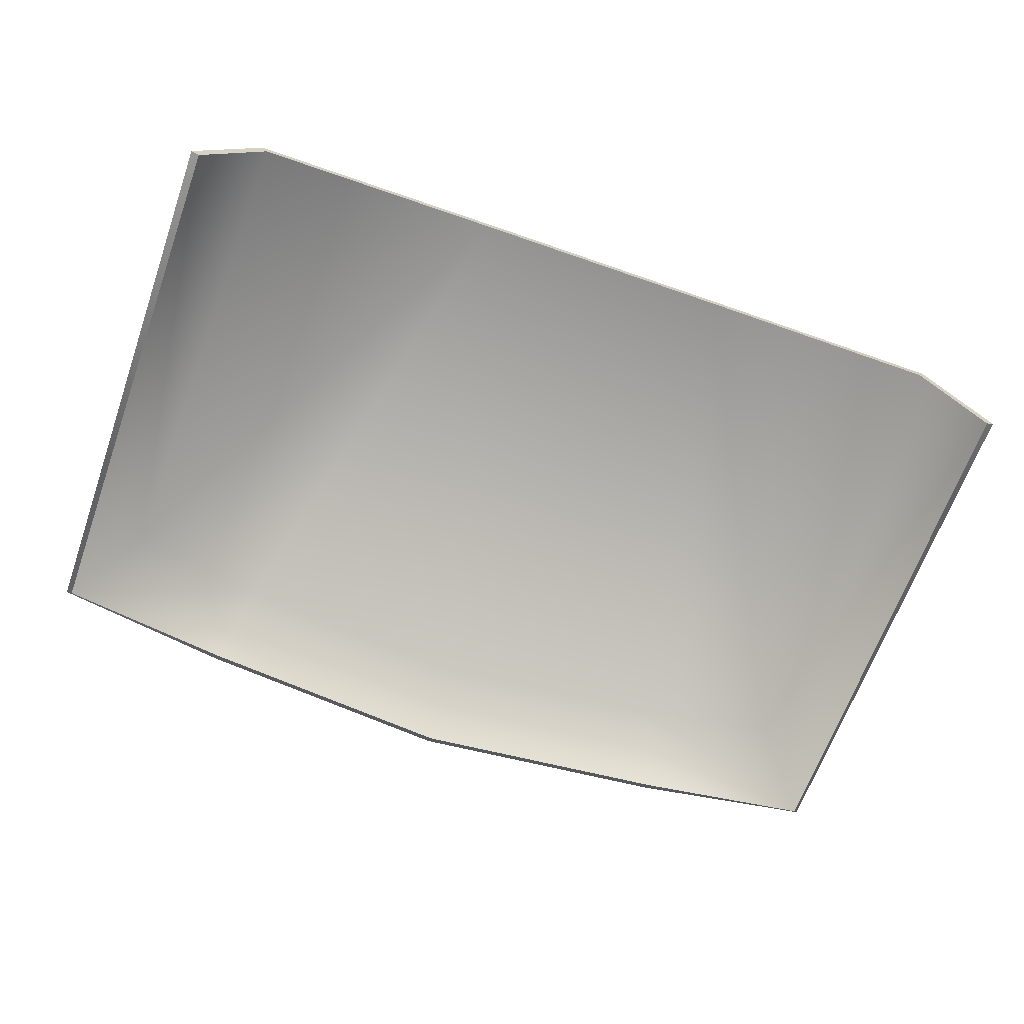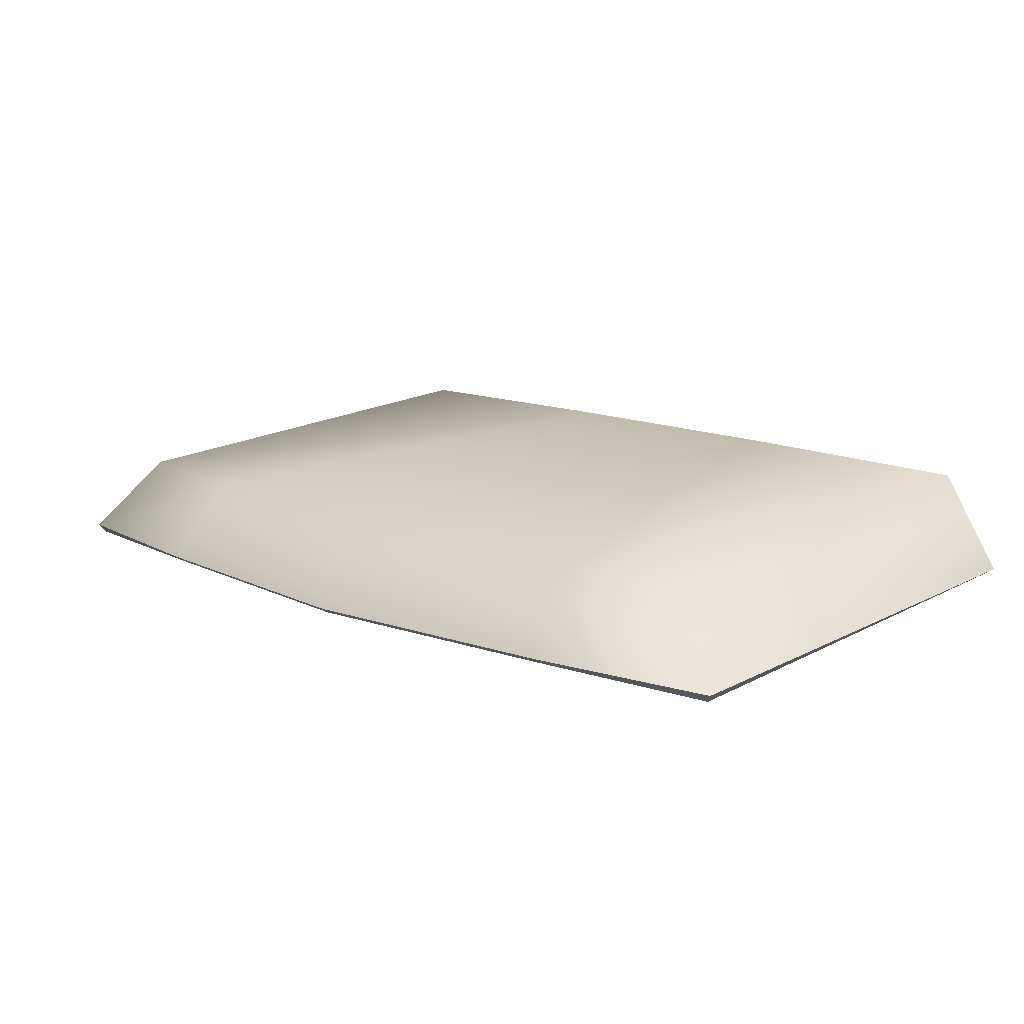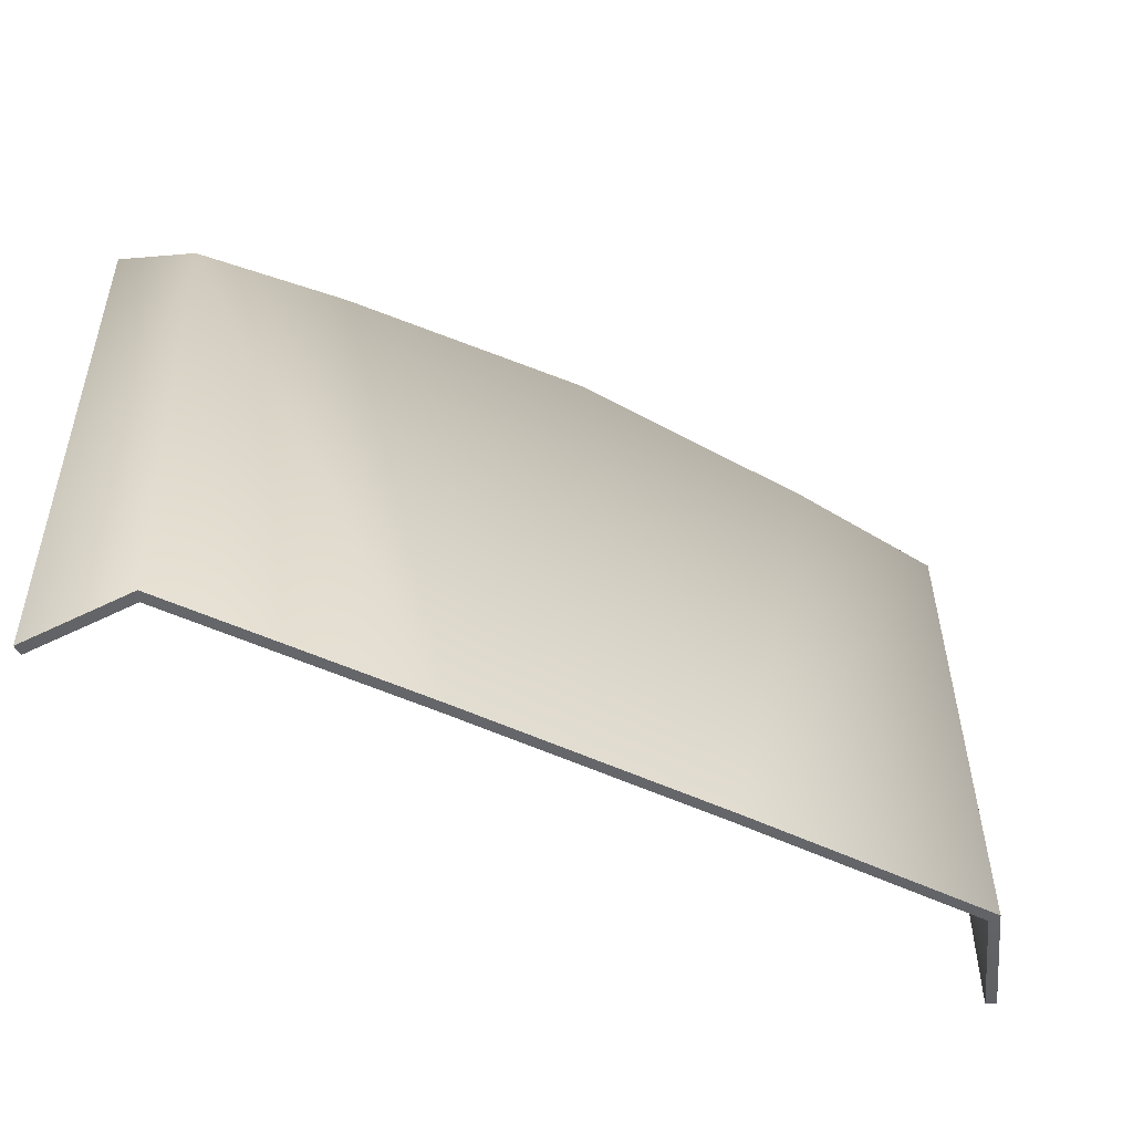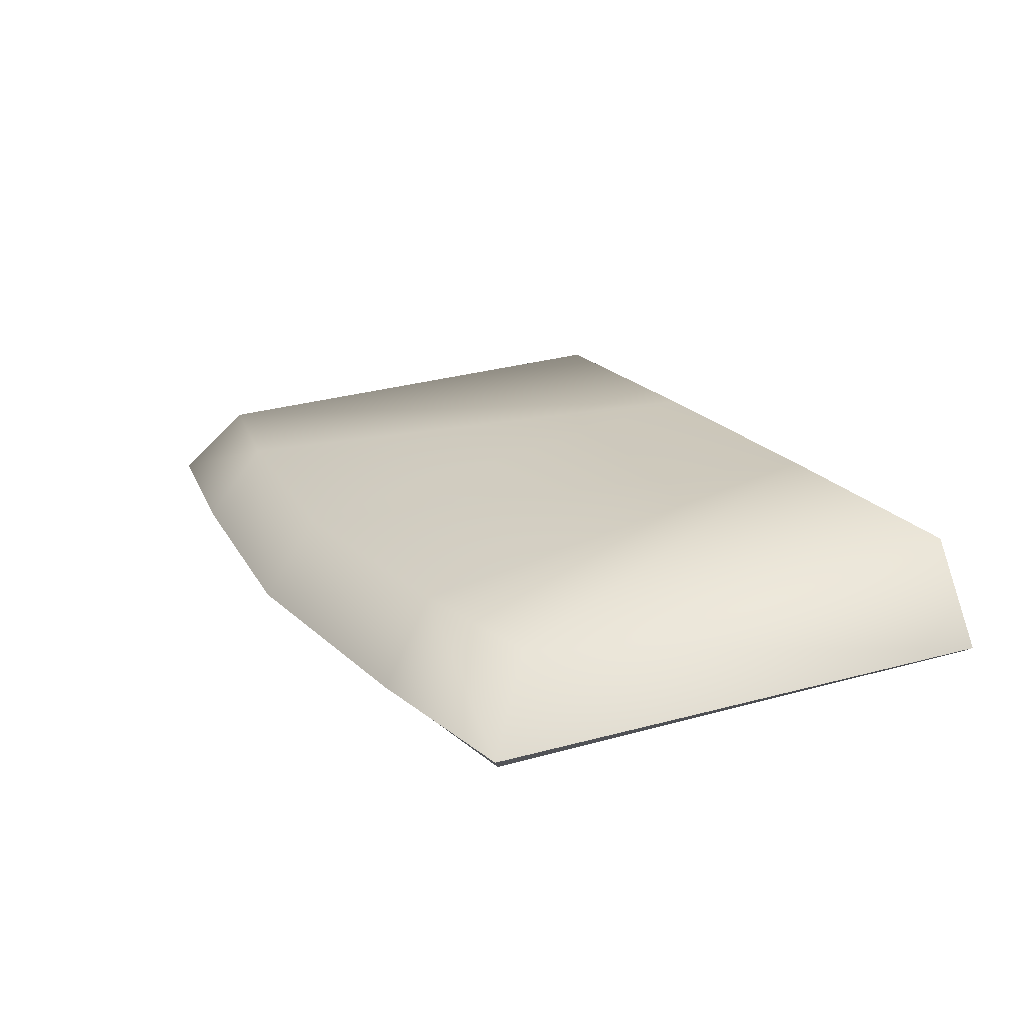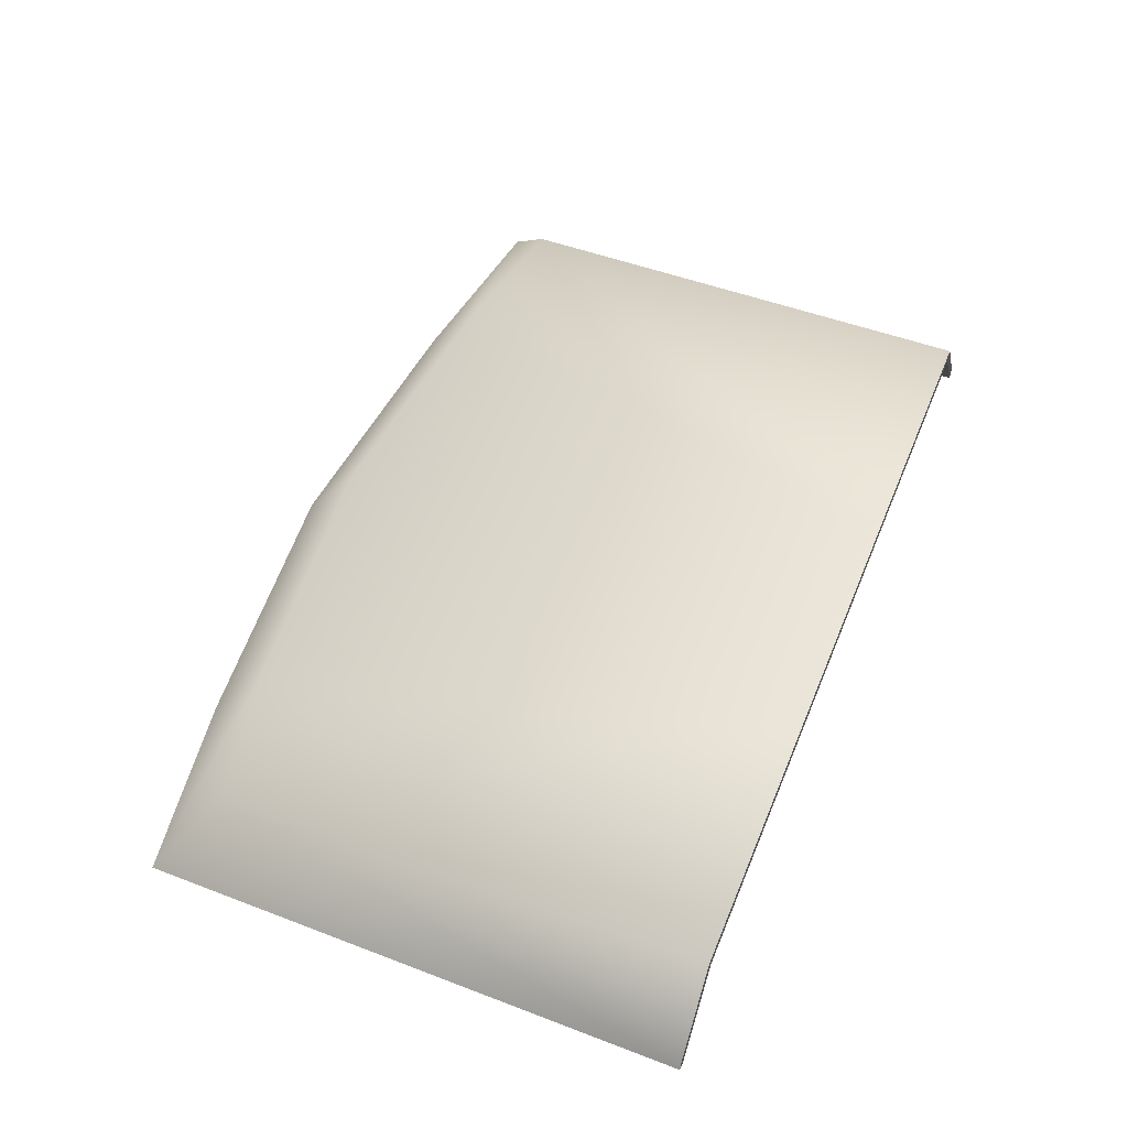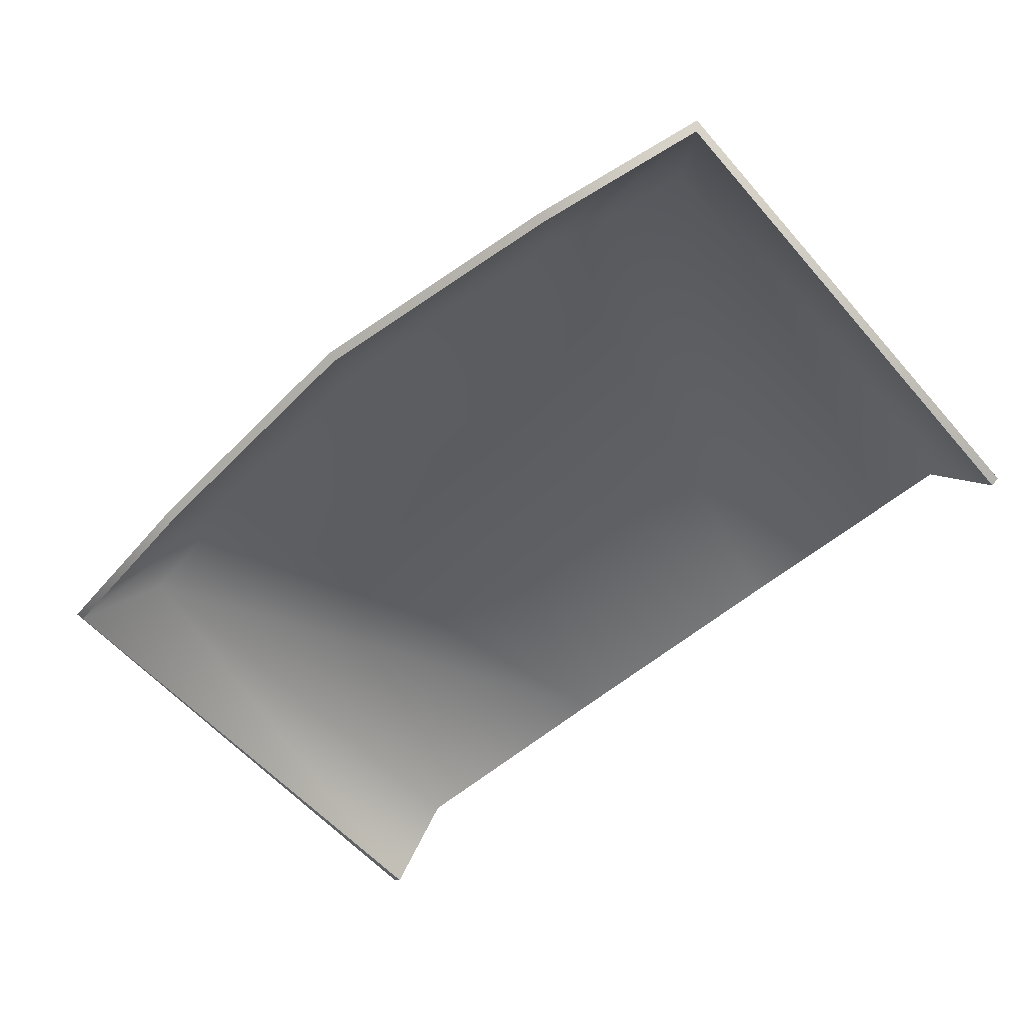
<metadata>
{"format":"obj","ext":"obj","renderer":"f3d","projection":"perspective","resolution":1024,"background":"white","views":[{"elev":-64.5,"azim":160.5,"up":"+Y"},{"elev":14.5,"azim":41.4,"up":"+Y"},{"elev":-49.8,"azim":152.1,"up":"+Z"},{"elev":20.6,"azim":63.3,"up":"+Y"},{"elev":54.3,"azim":112.1,"up":"+Y"},{"elev":-58.7,"azim":40.8,"up":"+Y"}]}
</metadata>
<code>
v 0.4887 -0.0257 1.006
v 0.8859 -0.1758 1.06
v 0.5251 -0.1758 1.114
v 0.7792 -0.02569 0.9511
v 0.2604 0.02008 0.0008741
v 0.7619 0.01436 0.0008741
v 0.8859 -0.1758 0.0008717
v 0.8859 -0.1758 1.06
v 1.112e-05 -0.1758 1.163
v 1.02e-05 -0.0257 1.054
v 9.462e-06 0.02008 0.0008735
v -0.4887 -0.02569 1.006
v -0.5251 -0.1758 1.114
v -0.8859 -0.1758 1.06
v -0.7792 -0.02569 0.9511
v -0.2604 0.02008 0.0008729
v -0.7618 0.01436 0.0008729
v -0.8859 -0.1758 0.0008705
v -0.8859 -0.1758 1.06
v 0.8738 -0.1927 1.049
v 0.4874 -0.04463 0.9955
v 0.5231 -0.1879 1.098
v 0.7691 -0.04537 0.9434
v 0.2603 4.291e-08 6.966e-06
v 0.7509 -0.005601 4.082e-05
v 0.8692 -0.1871 0.0004769
v 0.8738 -0.1927 1.049
v 9.689e-06 -0.1877 1.146
v 9.004e-06 -0.04494 1.043
v 9.839e-06 4.291e-08 8.49e-07
v -0.8737 -0.1927 1.049
v -0.4874 -0.04519 0.9952
v -0.768 -0.04539 0.9436
v -0.5231 -0.1879 1.098
v -0.2603 4.291e-08 5.858e-06
v -0.7509 -0.005601 4.035e-05
v -0.8692 -0.187 0.0004794
v -0.8737 -0.1927 1.049
v 9.689e-06 -0.1877 1.146
v 9.004e-06 -0.04494 1.043
v 9.839e-06 4.291e-08 8.49e-07
v 0.5231 -0.1879 1.098
v 0.8859 -0.1758 1.06
v 0.8738 -0.1927 1.049
v 0.5251 -0.1758 1.114
v 9.689e-06 -0.1877 1.146
v 1.112e-05 -0.1758 1.163
v -0.5231 -0.1879 1.098
v -0.5251 -0.1758 1.114
v -0.8737 -0.1927 1.049
v -0.8859 -0.1758 1.06
v 0.7509 -0.005601 4.082e-05
v 0.2604 0.02008 0.0008741
v 0.2603 4.291e-08 6.966e-06
v 0.7619 0.01436 0.0008741
v 0.8692 -0.1871 0.0004769
v 0.8859 -0.1758 0.0008717
v 9.462e-06 0.02008 0.0008735
v 9.839e-06 4.291e-08 8.49e-07
v -0.2604 0.02008 0.0008729
v -0.2603 4.291e-08 5.858e-06
v -0.7618 0.01436 0.0008729
v -0.7509 -0.005601 4.035e-05
v -0.8859 -0.1758 0.0008705
v -0.8692 -0.187 0.0004794
v 0.8738 -0.1927 1.049
v 0.8859 -0.1758 0.0008717
v 0.8692 -0.1871 0.0004769
v 0.8859 -0.1758 1.06
v -0.8692 -0.187 0.0004794
v -0.8859 -0.1758 1.06
v -0.8737 -0.1927 1.049
v -0.8859 -0.1758 0.0008705
g hood_8683_599
f 1 3 2
f 2 4 1
f 5 1 4
f 4 6 5
f 7 6 4
f 4 8 7
f 9 3 1
f 1 10 9
f 10 1 5
f 5 11 10
f 9 10 12
f 12 13 9
f 14 13 12
f 12 15 14
f 15 12 16
f 16 12 10
f 10 11 16
f 16 17 15
f 15 17 18
f 18 19 15
f 20 22 21
f 21 23 20
f 23 21 24
f 24 25 23
f 23 25 26
f 26 27 23
f 21 22 28
f 28 29 21
f 24 21 29
f 29 30 24
f 31 33 32
f 32 34 31
f 35 32 33
f 33 36 35
f 37 36 33
f 33 38 37
f 39 34 32
f 32 40 39
f 40 32 35
f 35 41 40
f 42 44 43
f 43 45 42
f 46 42 45
f 45 47 46
f 48 46 47
f 47 49 48
f 50 48 49
f 49 51 50
f 52 54 53
f 53 55 52
f 56 52 55
f 55 57 56
f 58 53 54
f 54 59 58
f 60 58 59
f 59 61 60
f 62 60 61
f 61 63 62
f 64 62 63
f 63 65 64
f 66 68 67
f 67 69 66
f 70 72 71
f 71 73 70

</code>
